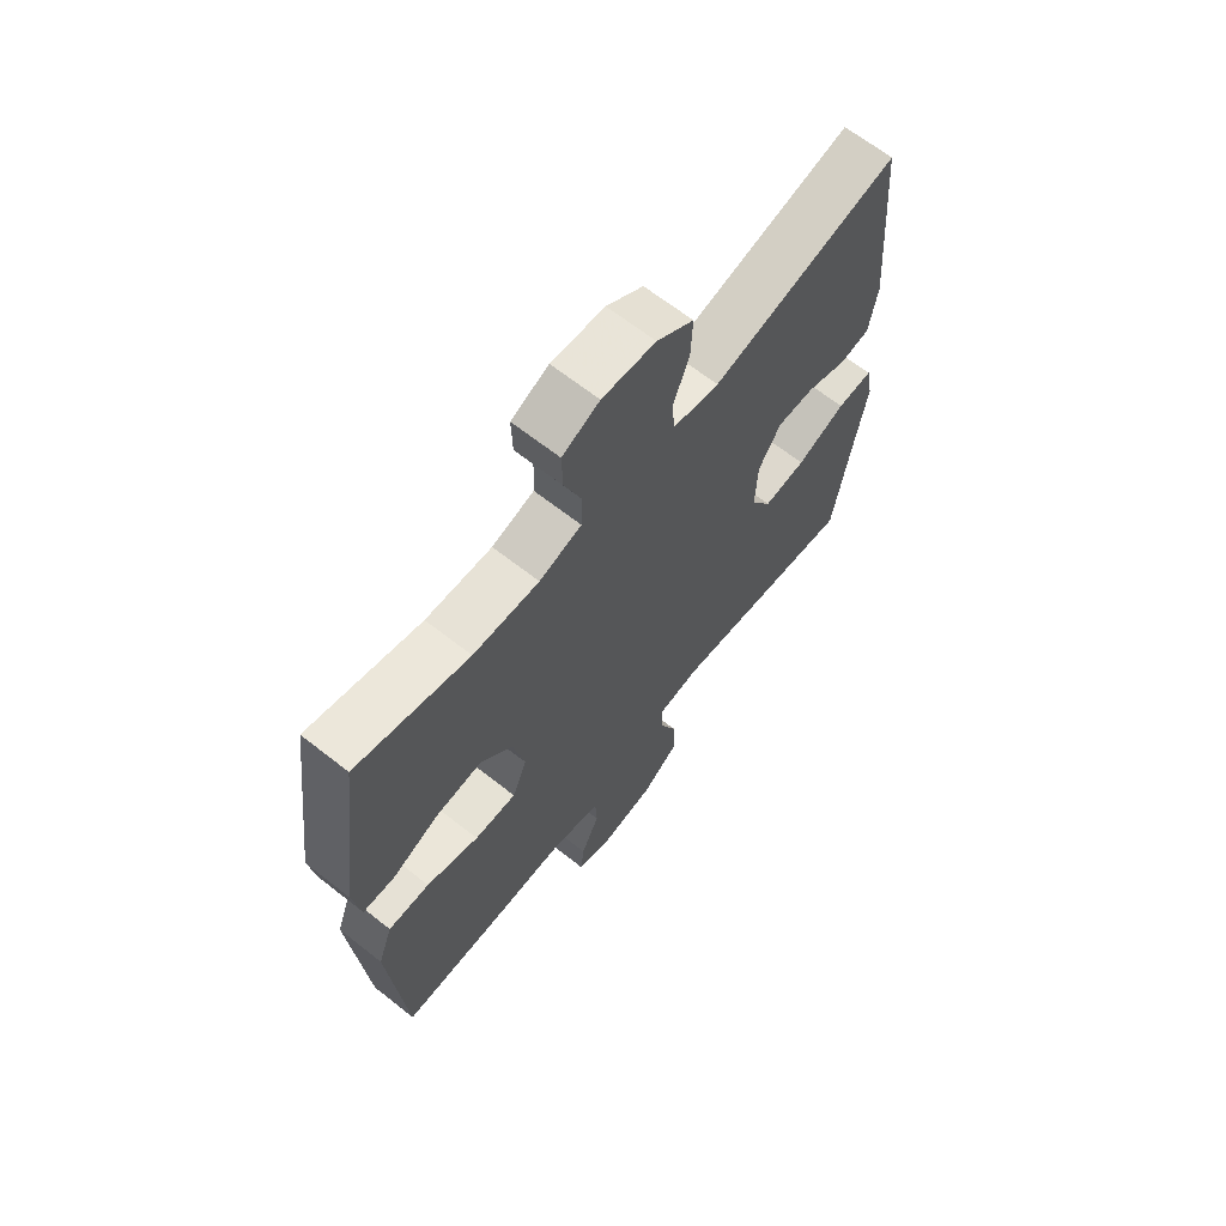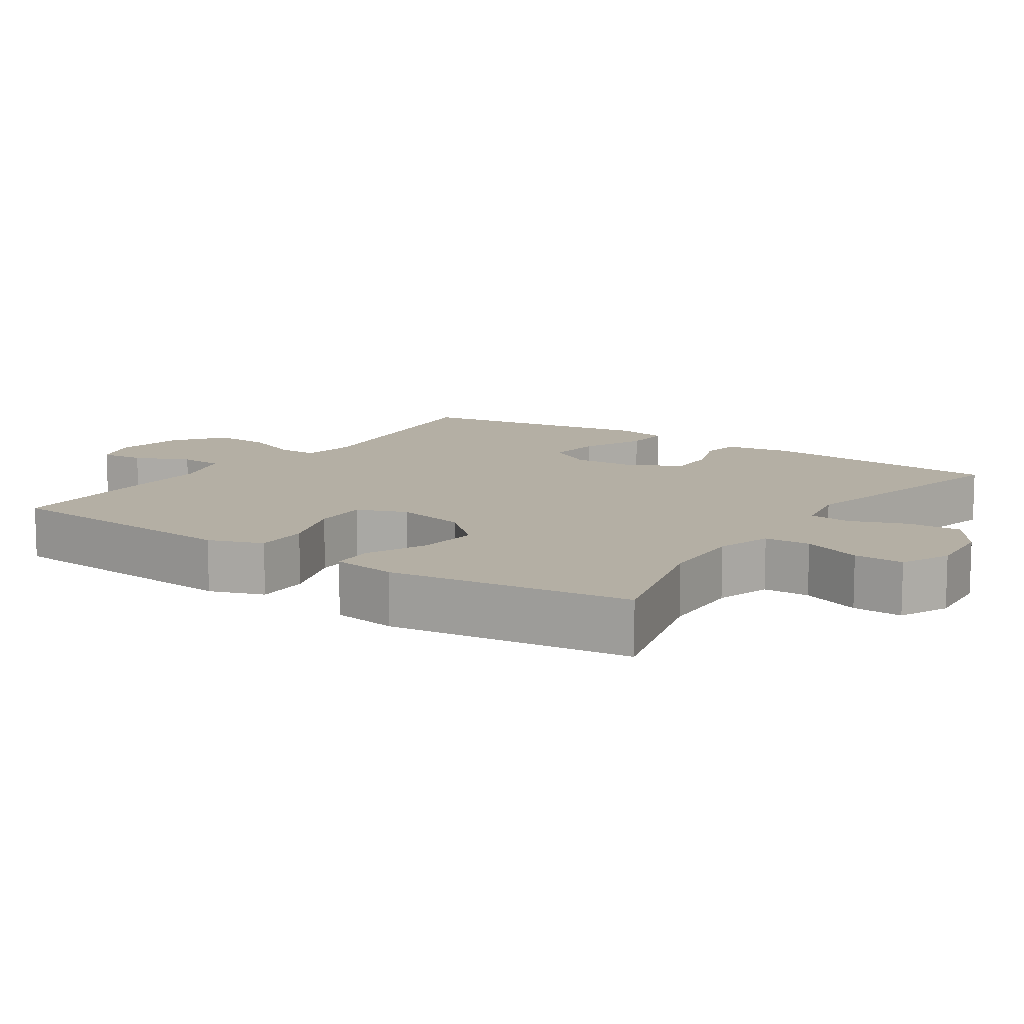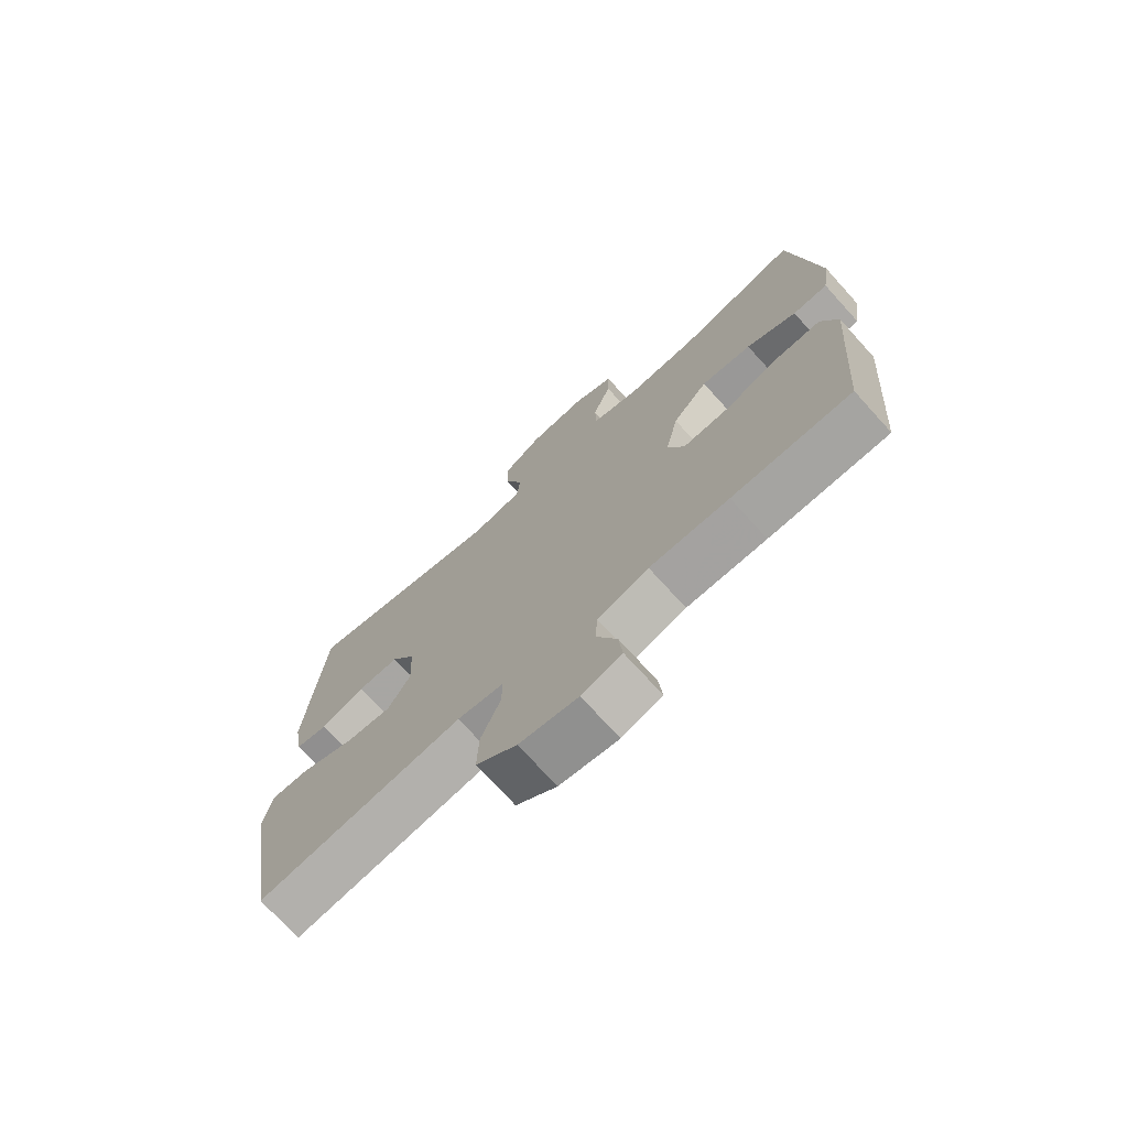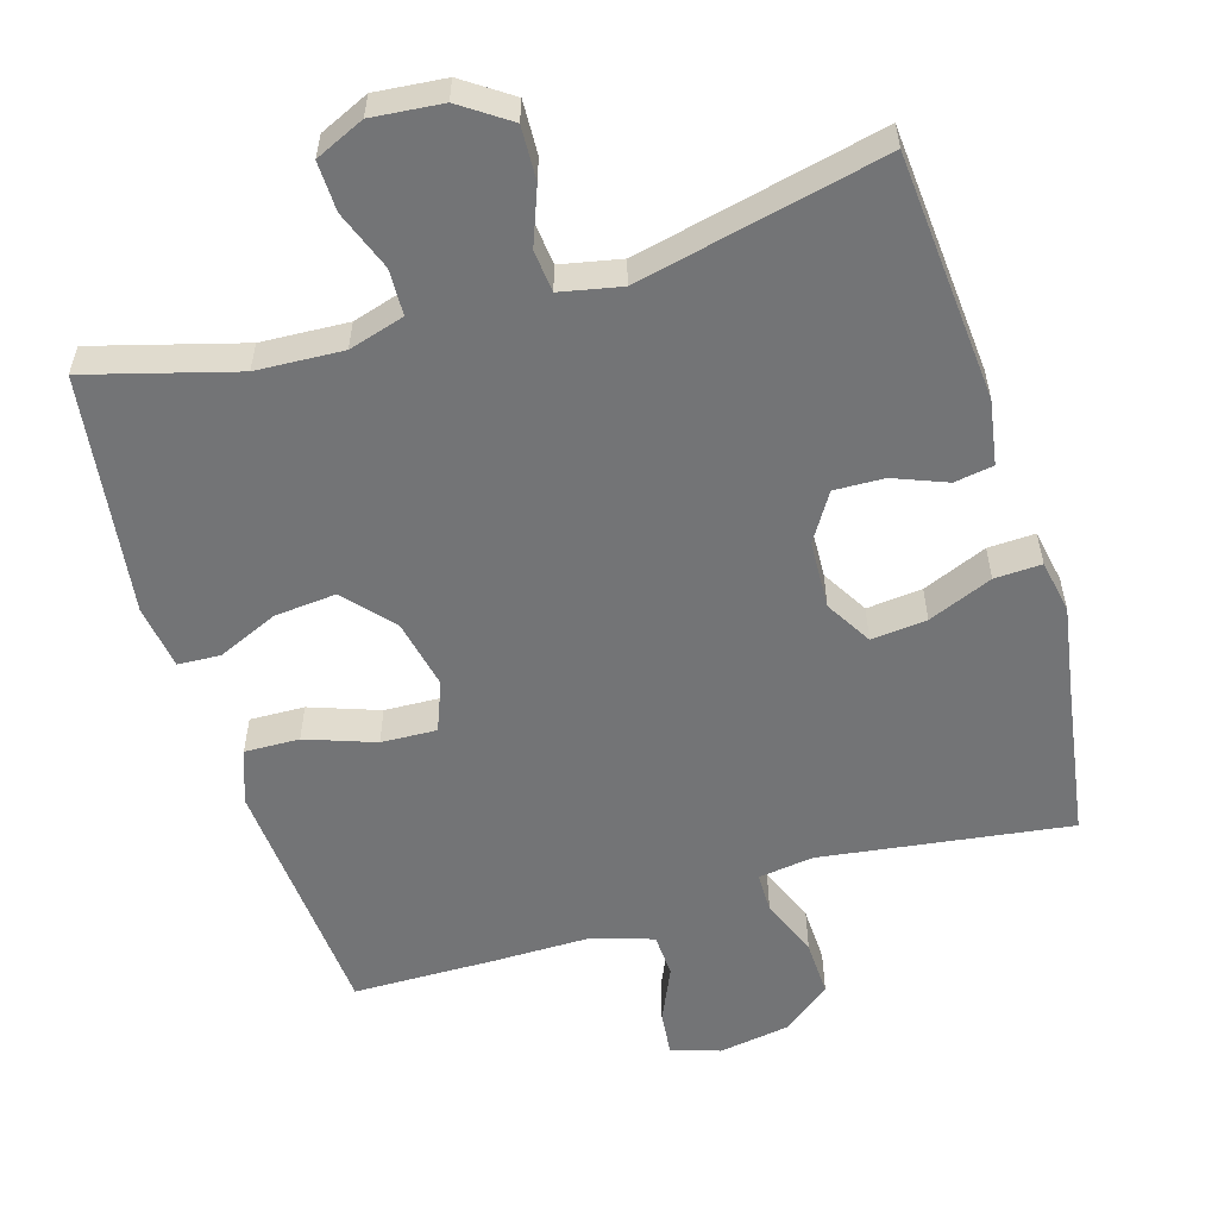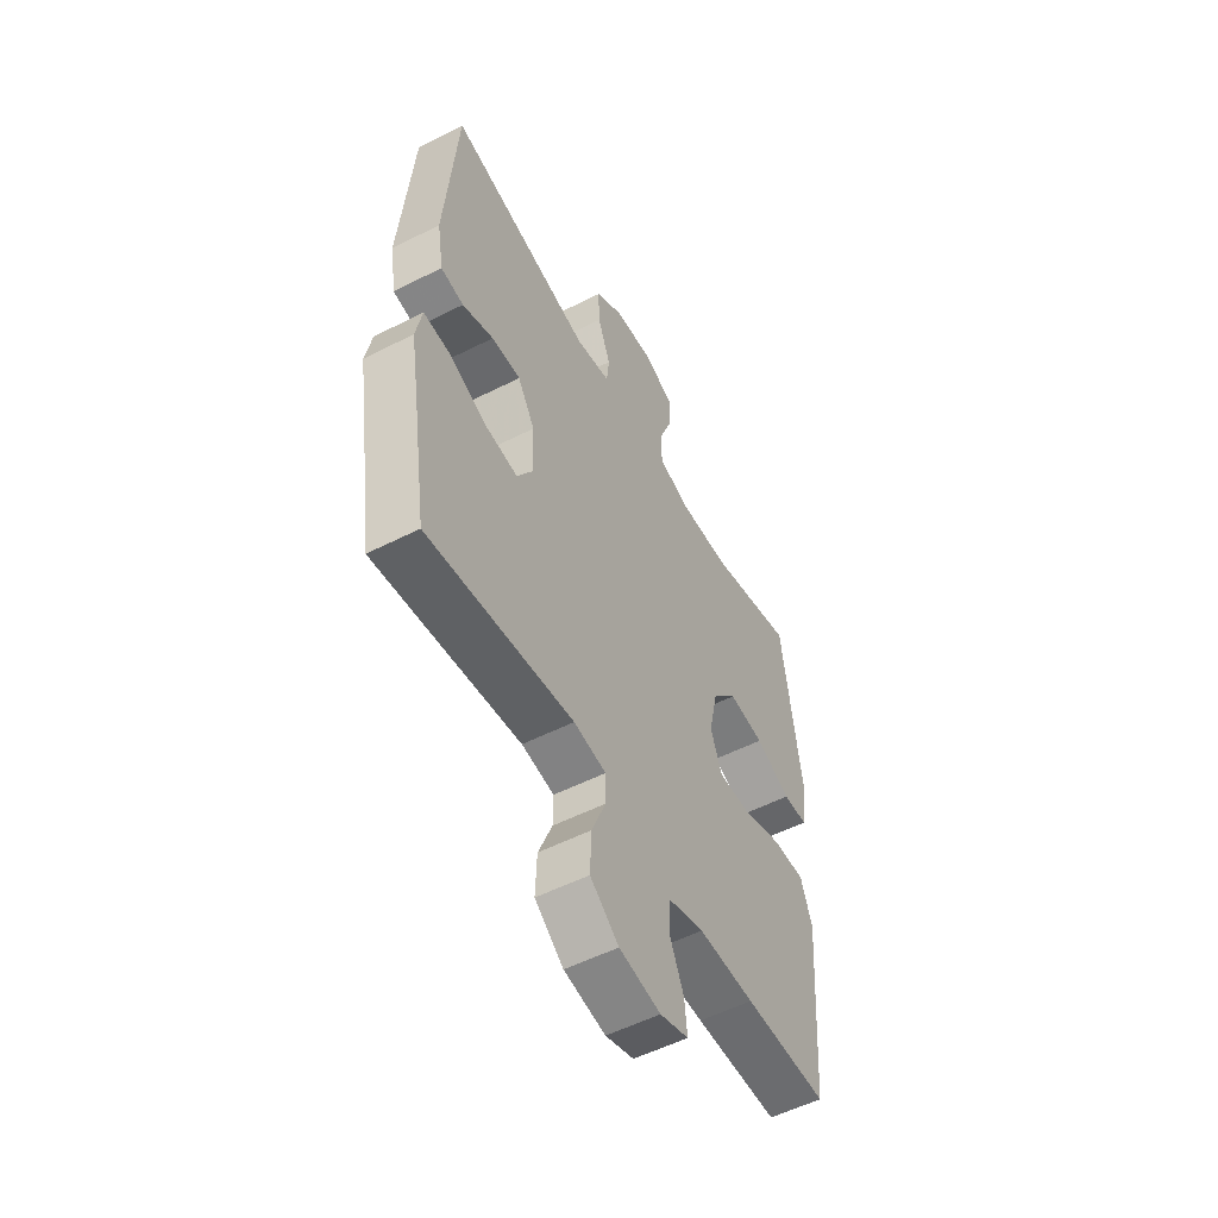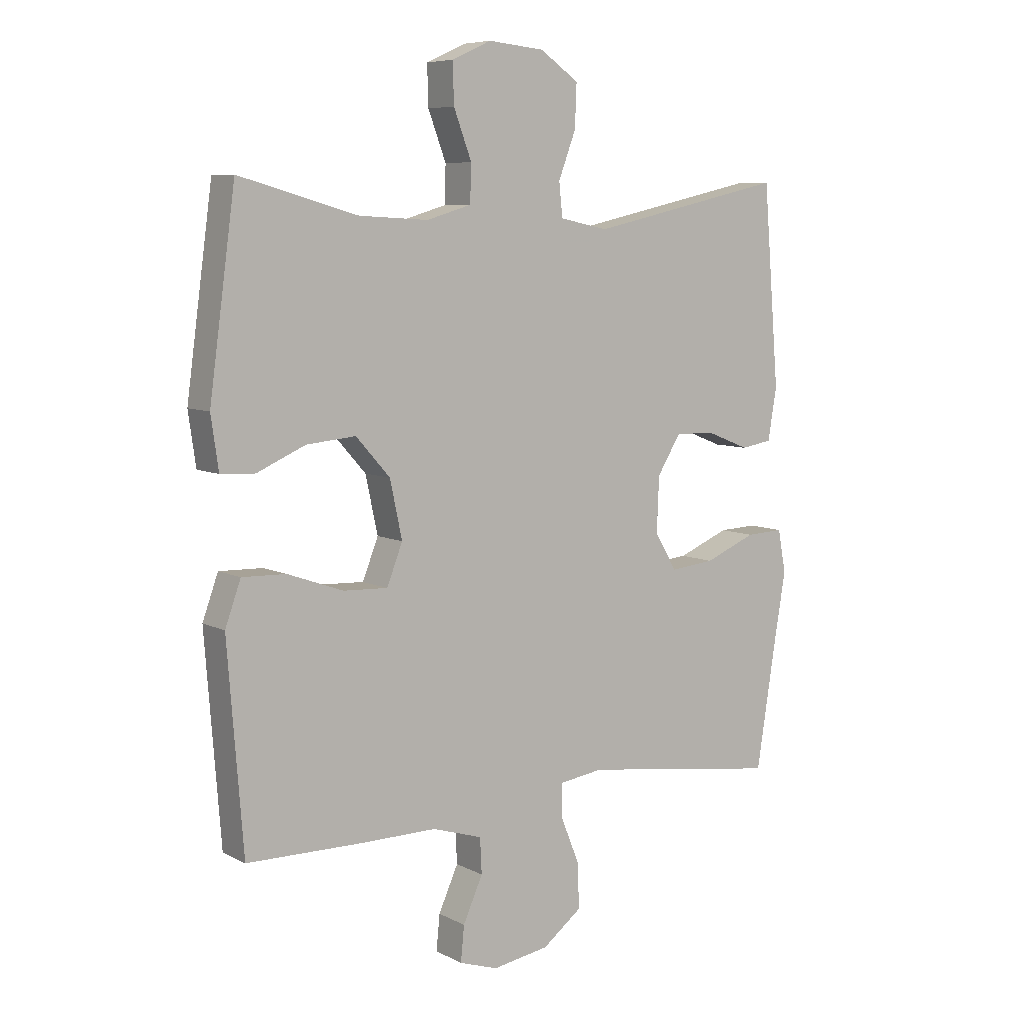
<metadata>
{"format":"obj","ext":"obj","renderer":"f3d","projection":"perspective","resolution":1024,"background":"white","views":[{"elev":66.2,"azim":-51.7,"up":"+Z"},{"elev":11.3,"azim":-55.7,"up":"+Y"},{"elev":-73.0,"azim":-137.8,"up":"+Z"},{"elev":-56.1,"azim":16.7,"up":"+Y"},{"elev":-54.2,"azim":118.3,"up":"+Z"},{"elev":7.3,"azim":-35.3,"up":"+Z"}]}
</metadata>
<code>
v 0.5 0.07 0.5
v 0.528 0.07 0.157
v 0.513 0.07 0.067
v 0.459 0.07 0.058
v 0.385 0.07 0.087
v 0.316 0.07 0.089
v 0.275 0.07 0.023
v 0.271 0.07 -0.072
v 0.309 0.07 -0.136
v 0.386 0.07 -0.128
v 0.475 0.07 -0.091
v 0.54 0.07 -0.088
v 0.554 0.07 -0.162
v 0.534 0.07 -0.282
v 0.5 0.07 -0.5
v 0.155 0.07 -0.453
v 0.078 0.07 -0.464
v 0.078 0.07 -0.52
v 0.111 0.07 -0.601
v 0.114 0.07 -0.68
v 0.046 0.07 -0.732
v -0.052 0.07 -0.748
v -0.119 0.07 -0.726
v -0.113 0.07 -0.665
v -0.079 0.07 -0.589
v -0.082 0.07 -0.528
v -0.168 0.07 -0.501
v -0.301 0.07 -0.502
v -0.5 0.07 -0.5
v -0.518 0.07 -0.267
v -0.527 0.07 -0.15
v -0.5 0.07 -0.075
v -0.424 0.07 -0.077
v -0.328 0.07 -0.111
v -0.251 0.07 -0.114
v -0.224 0.07 -0.045
v -0.245 0.07 0.053
v -0.304 0.07 0.119
v -0.389 0.07 0.111
v -0.473 0.07 0.074
v -0.532 0.07 0.077
v -0.545 0.07 0.167
v -0.5 0.07 0.5
v -0.295 0.07 0.443
v -0.175 0.07 0.437
v -0.098 0.07 0.46
v -0.096 0.07 0.524
v -0.127 0.07 0.606
v -0.129 0.07 0.675
v -0.061 0.07 0.706
v 0.036 0.07 0.697
v 0.103 0.07 0.651
v 0.1 0.07 0.577
v 0.07 0.07 0.498
v 0.076 0.07 0.44
v 0.16 0.07 0.423
v 0.5 0 0.5
v 0.528 0 0.157
v 0.513 0 0.067
v 0.459 0 0.058
v 0.385 0 0.087
v 0.316 0 0.089
v 0.275 0 0.023
v 0.271 0 -0.072
v 0.309 0 -0.136
v 0.386 0 -0.128
v 0.475 0 -0.091
v 0.54 0 -0.088
v 0.554 0 -0.162
v 0.534 0 -0.282
v 0.5 0 -0.5
v 0.155 0 -0.453
v 0.078 0 -0.464
v 0.078 0 -0.52
v 0.111 0 -0.601
v 0.114 0 -0.68
v 0.046 0 -0.732
v -0.052 0 -0.748
v -0.119 0 -0.726
v -0.113 0 -0.665
v -0.079 0 -0.589
v -0.082 0 -0.528
v -0.168 0 -0.501
v -0.301 0 -0.502
v -0.5 0 -0.5
v -0.518 0 -0.267
v -0.527 0 -0.15
v -0.5 0 -0.075
v -0.424 0 -0.077
v -0.328 0 -0.111
v -0.251 0 -0.114
v -0.224 0 -0.045
v -0.245 0 0.053
v -0.304 0 0.119
v -0.389 0 0.111
v -0.473 0 0.074
v -0.532 0 0.077
v -0.545 0 0.167
v -0.5 0 0.5
v -0.295 0 0.443
v -0.175 0 0.437
v -0.098 0 0.46
v -0.096 0 0.524
v -0.127 0 0.606
v -0.129 0 0.675
v -0.061 0 0.706
v 0.036 0 0.697
v 0.103 0 0.651
v 0.1 0 0.577
v 0.07 0 0.498
v 0.076 0 0.44
v 0.16 0 0.423
f 52 53 54
f 51 52 54
f 50 51 54
f 49 50 54
f 48 49 54
f 47 48 54
f 46 47 54 55
f 45 46 55 56
f 42 43 44
f 41 42 44
f 40 41 44
f 39 40 44
f 38 39 44 45
f 37 38 45 56
f 32 33 34
f 31 32 34
f 30 31 34
f 29 30 34
f 28 29 34
f 27 28 34
f 26 27 34 35
f 23 24 25
f 22 23 25
f 21 22 25
f 20 21 25
f 19 20 25
f 18 19 25
f 17 18 25 26
f 14 15 16
f 14 16 17
f 13 14 17
f 12 13 17
f 11 12 17
f 10 11 17
f 9 10 17 26
f 3 4 5
f 2 3 5
f 1 2 5
f 56 1 5
f 56 5 6
f 56 6 7
f 37 56 7
f 36 37 7
f 26 35 36
f 9 26 36
f 8 9 36
f 7 8 36
f 110 109 108
f 110 108 107
f 110 107 106
f 110 106 105
f 110 105 104
f 110 104 103
f 111 110 103 102
f 112 111 102 101
f 100 99 98
f 100 98 97
f 100 97 96
f 100 96 95
f 101 100 95 94
f 112 101 94 93
f 90 89 88
f 90 88 87
f 90 87 86
f 90 86 85
f 90 85 84
f 90 84 83
f 91 90 83 82
f 81 80 79
f 81 79 78
f 81 78 77
f 81 77 76
f 81 76 75
f 81 75 74
f 82 81 74 73
f 72 71 70
f 73 72 70
f 73 70 69
f 73 69 68
f 73 68 67
f 73 67 66
f 82 73 66 65
f 61 60 59
f 61 59 58
f 61 58 57
f 61 57 112
f 62 61 112
f 63 62 112
f 63 112 93
f 63 93 92
f 92 91 82
f 92 82 65
f 92 65 64
f 92 64 63
f 1 57 58 2
f 2 58 59 3
f 3 59 60 4
f 4 60 61 5
f 5 61 62 6
f 6 62 63 7
f 7 63 64 8
f 8 64 65 9
f 9 65 66 10
f 10 66 67 11
f 11 67 68 12
f 12 68 69 13
f 13 69 70 14
f 14 70 71 15
f 15 71 72 16
f 16 72 73 17
f 17 73 74 18
f 18 74 75 19
f 19 75 76 20
f 20 76 77 21
f 21 77 78 22
f 22 78 79 23
f 23 79 80 24
f 24 80 81 25
f 25 81 82 26
f 26 82 83 27
f 27 83 84 28
f 28 84 85 29
f 29 85 86 30
f 30 86 87 31
f 31 87 88 32
f 32 88 89 33
f 33 89 90 34
f 34 90 91 35
f 35 91 92 36
f 36 92 93 37
f 37 93 94 38
f 38 94 95 39
f 39 95 96 40
f 40 96 97 41
f 41 97 98 42
f 42 98 99 43
f 43 99 100 44
f 44 100 101 45
f 45 101 102 46
f 46 102 103 47
f 47 103 104 48
f 48 104 105 49
f 49 105 106 50
f 50 106 107 51
f 51 107 108 52
f 52 108 109 53
f 53 109 110 54
f 54 110 111 55
f 55 111 112 56
f 56 112 57 1

</code>
